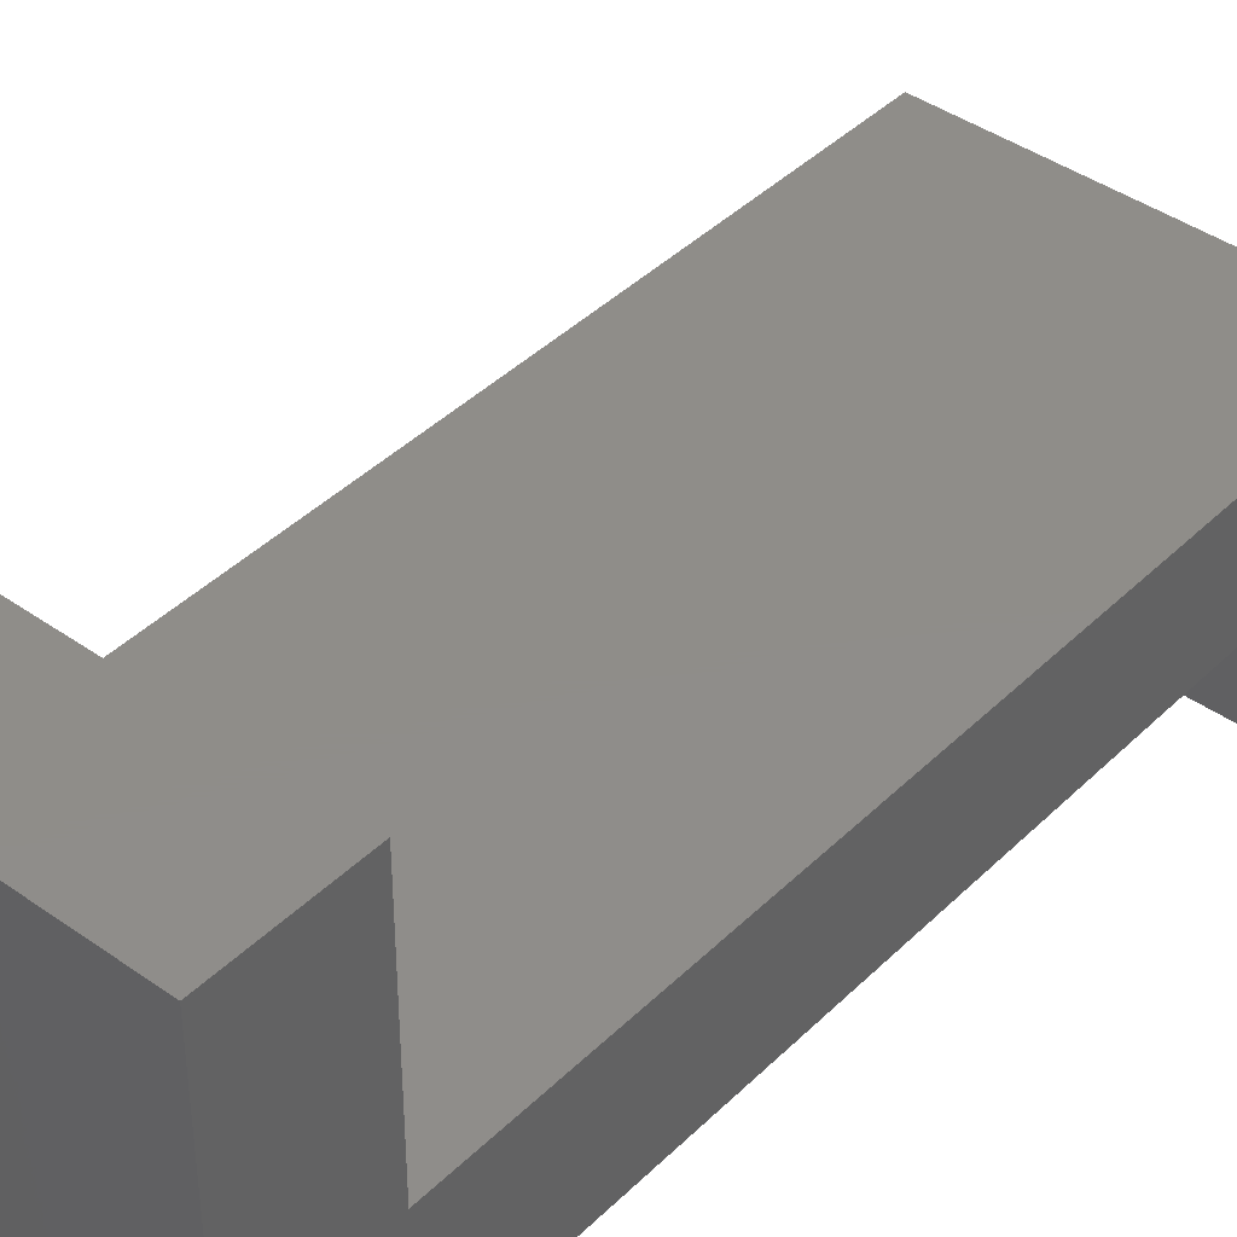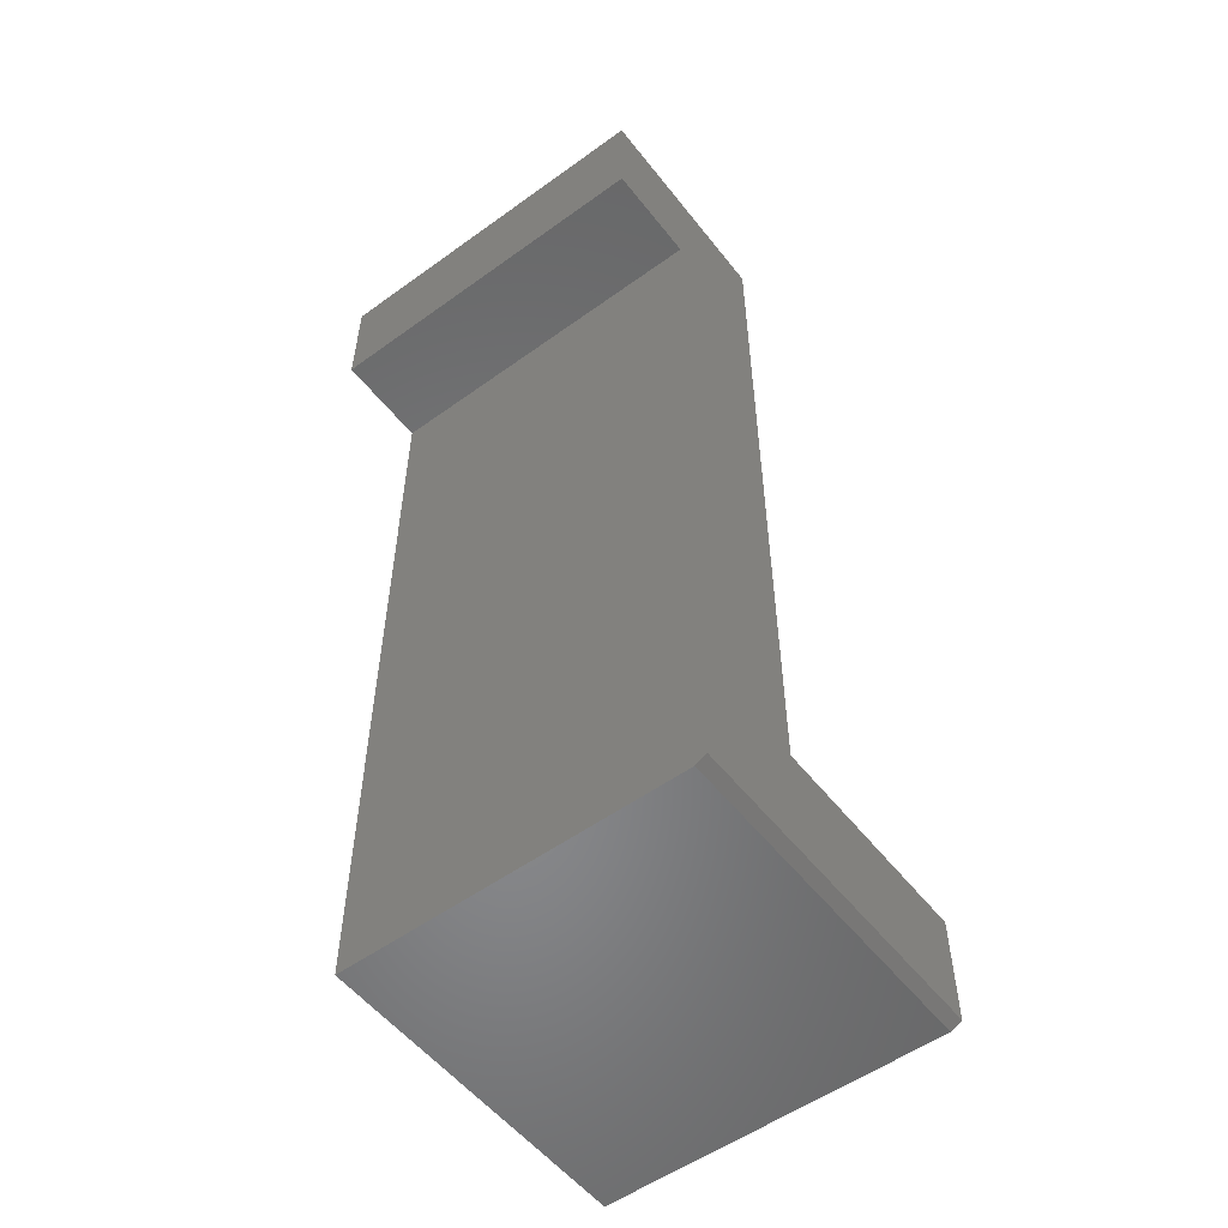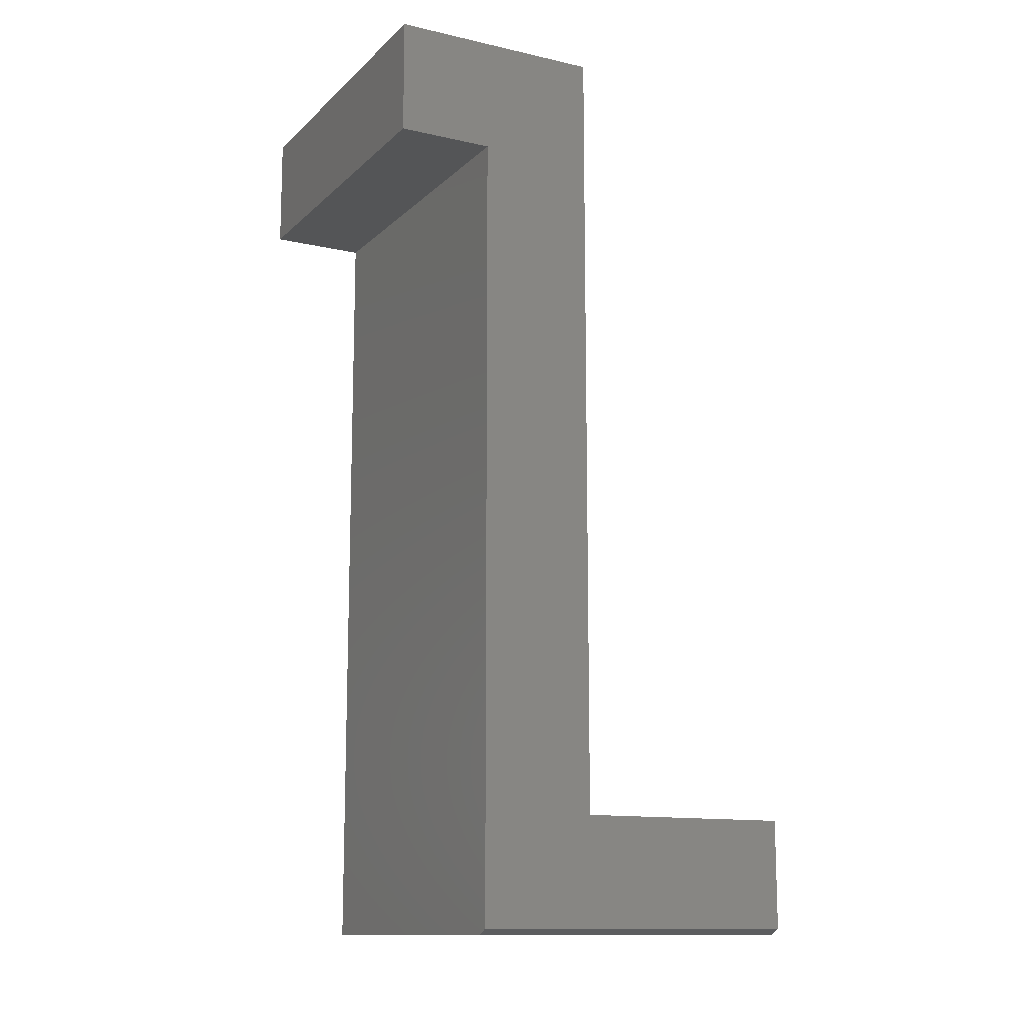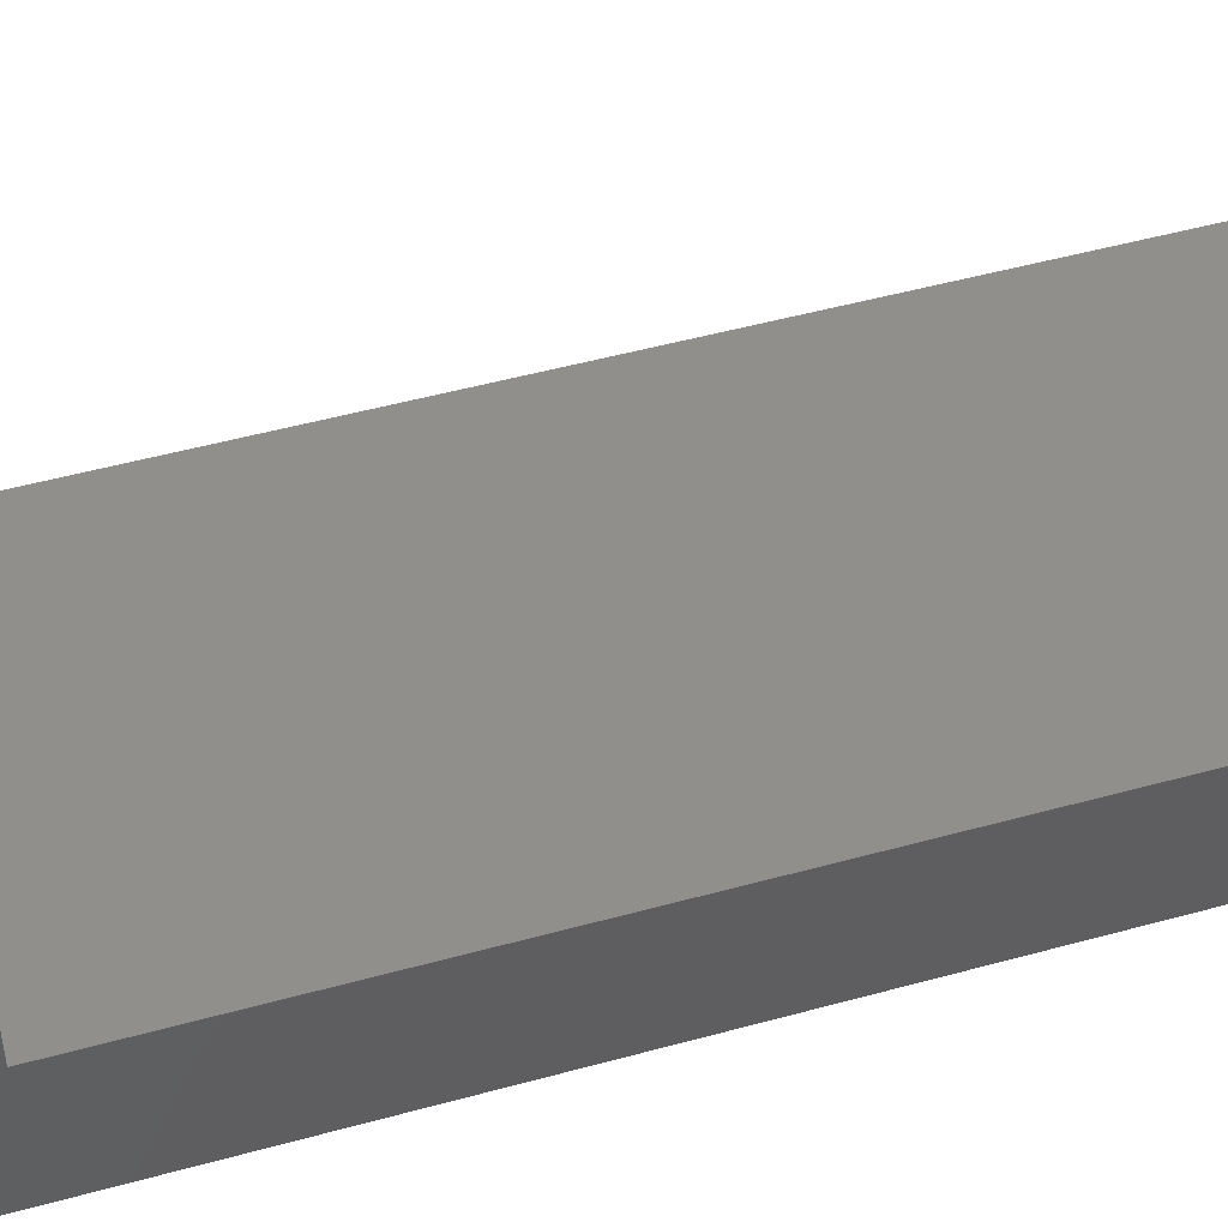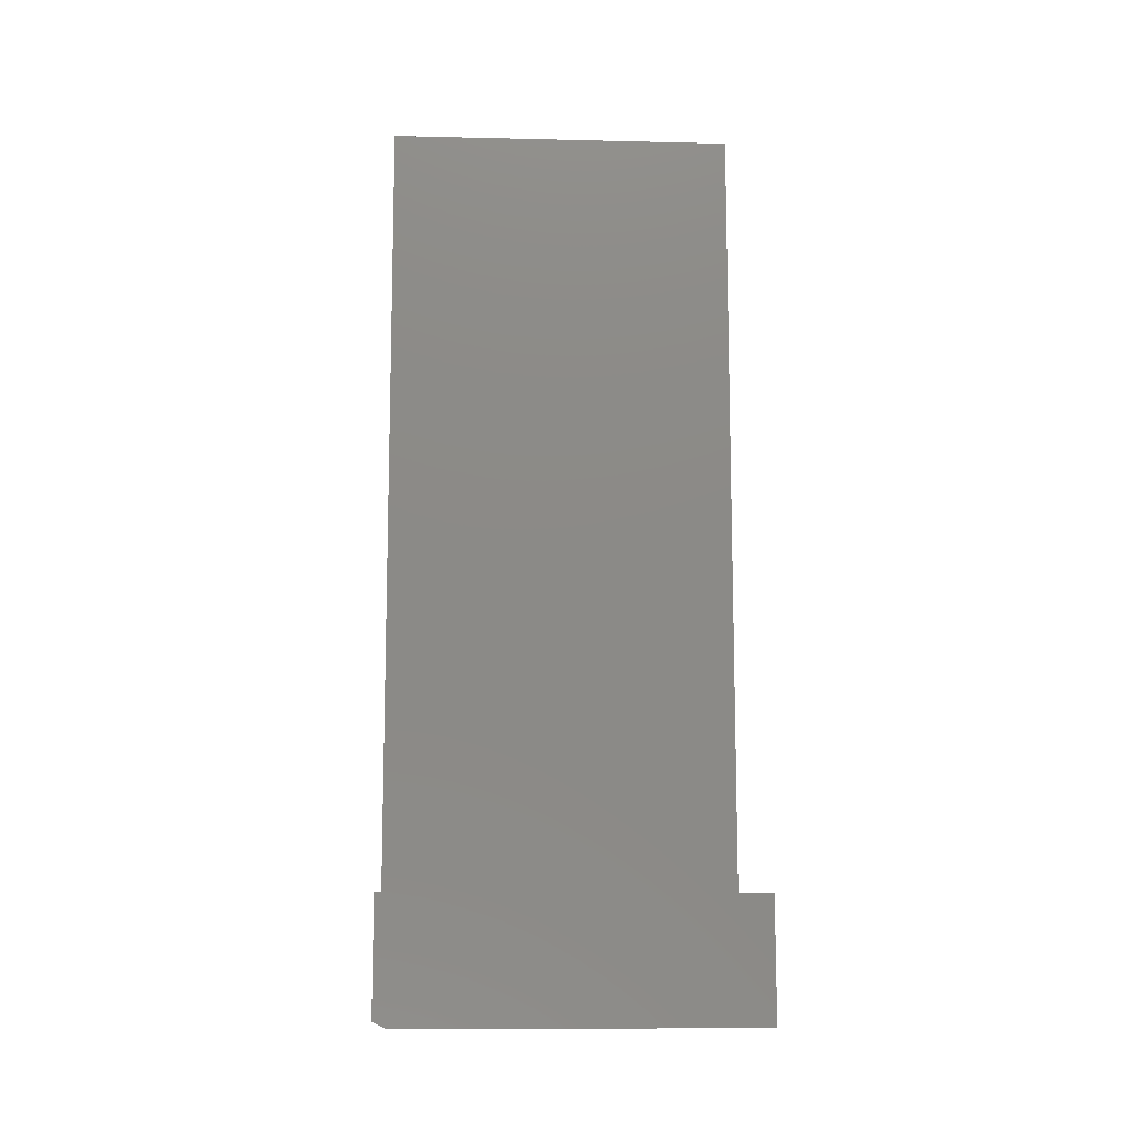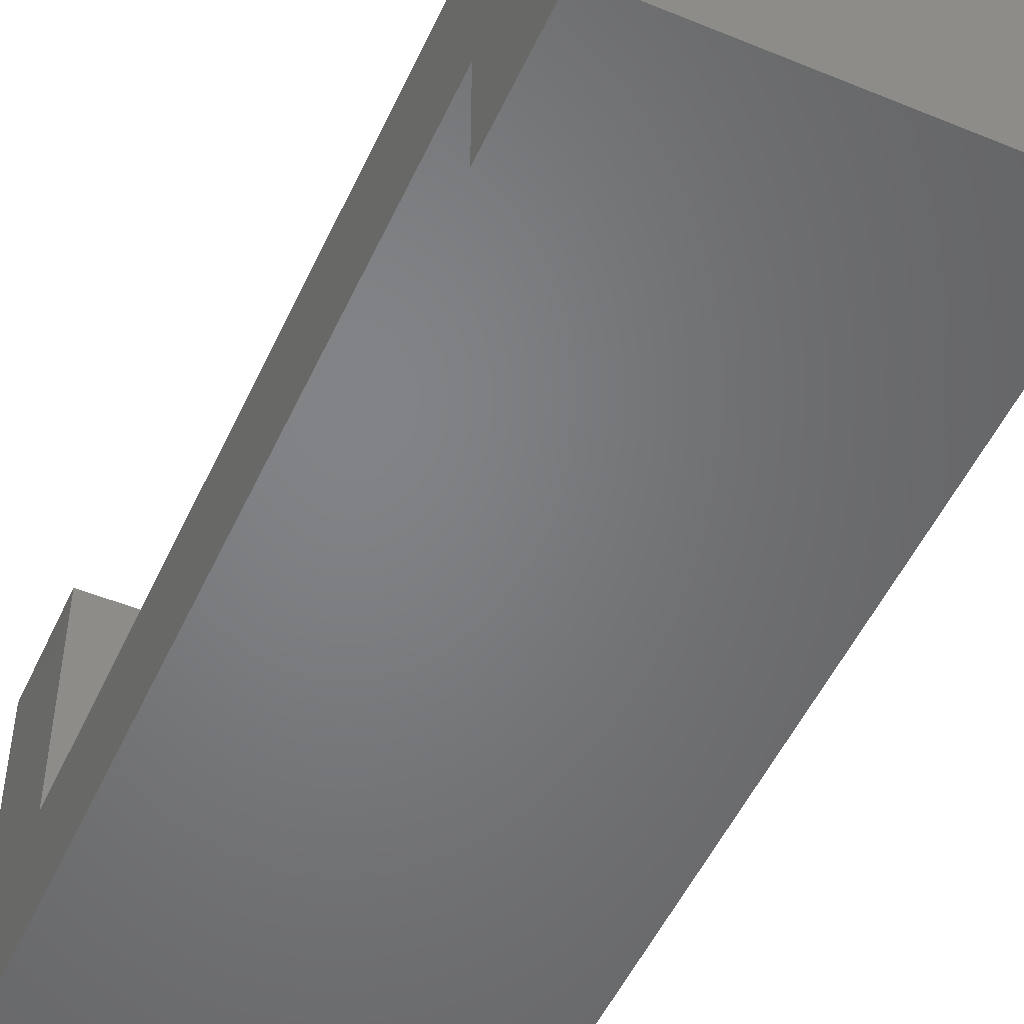
<metadata>
{"format":"stl","ext":"stl","renderer":"f3d","projection":"perspective","resolution":1024,"background":"white","views":[{"elev":41.5,"azim":40.6,"up":"+Z"},{"elev":-54.4,"azim":-142.6,"up":"+Y"},{"elev":-12.7,"azim":-117.6,"up":"+Y"},{"elev":49.0,"azim":72.9,"up":"+Z"},{"elev":-11.8,"azim":-3.3,"up":"+Y"},{"elev":-51.3,"azim":155.8,"up":"+Z"}]}
</metadata>
<code>
# stl→obj: 22 verts, 40 faces
v -8.71e-18 0.5931 0.03972
v 2.656e-35 -0.4844 -0.1172
v -8.71e-18 -0.3353 0.03972
v -2.54e-17 -0.4844 0.3405
v -2.54e-17 -0.3353 0.3405
v 3.689e-33 0.5931 -0.1172
v 5.333e-34 -0.3353 -0.1172
v -8.71e-18 0.75 0.03972
v 7.258e-18 0.5931 -0.2479
v 7.258e-18 0.75 -0.2479
v 0.01562 -0.4922 0.3405
v 0.01562 -0.4922 -0.1172
v 0.4766 -0.4922 0.3405
v 0.4766 -0.4922 -0.1172
v 0.4766 -0.3353 0.3405
v 0.4766 -0.3353 -0.1172
v 0.4766 -0.3353 0.03972
v 0.4766 0.5931 0.03972
v 0.4766 0.75 0.03972
v 0.4766 0.5931 -0.1172
v 0.4766 0.5931 -0.2479
v 0.4766 0.75 -0.2479
f 1 2 3
f 3 2 4
f 3 4 5
f 6 7 8
f 8 7 2
f 8 2 1
f 6 8 9
f 9 8 10
f 11 12 13
f 13 12 14
f 13 15 11
f 11 15 5
f 11 5 4
f 7 16 2
f 2 16 14
f 2 14 12
f 11 4 12
f 12 4 2
f 15 13 17
f 17 13 14
f 17 14 18
f 18 14 19
f 19 14 16
f 19 16 20
f 20 21 19
f 19 21 22
f 3 5 17
f 17 5 15
f 18 1 17
f 17 1 3
f 19 8 18
f 18 8 1
f 10 8 22
f 22 8 19
f 9 10 21
f 21 10 22
f 6 9 20
f 20 9 21
f 16 7 20
f 20 7 6

</code>
